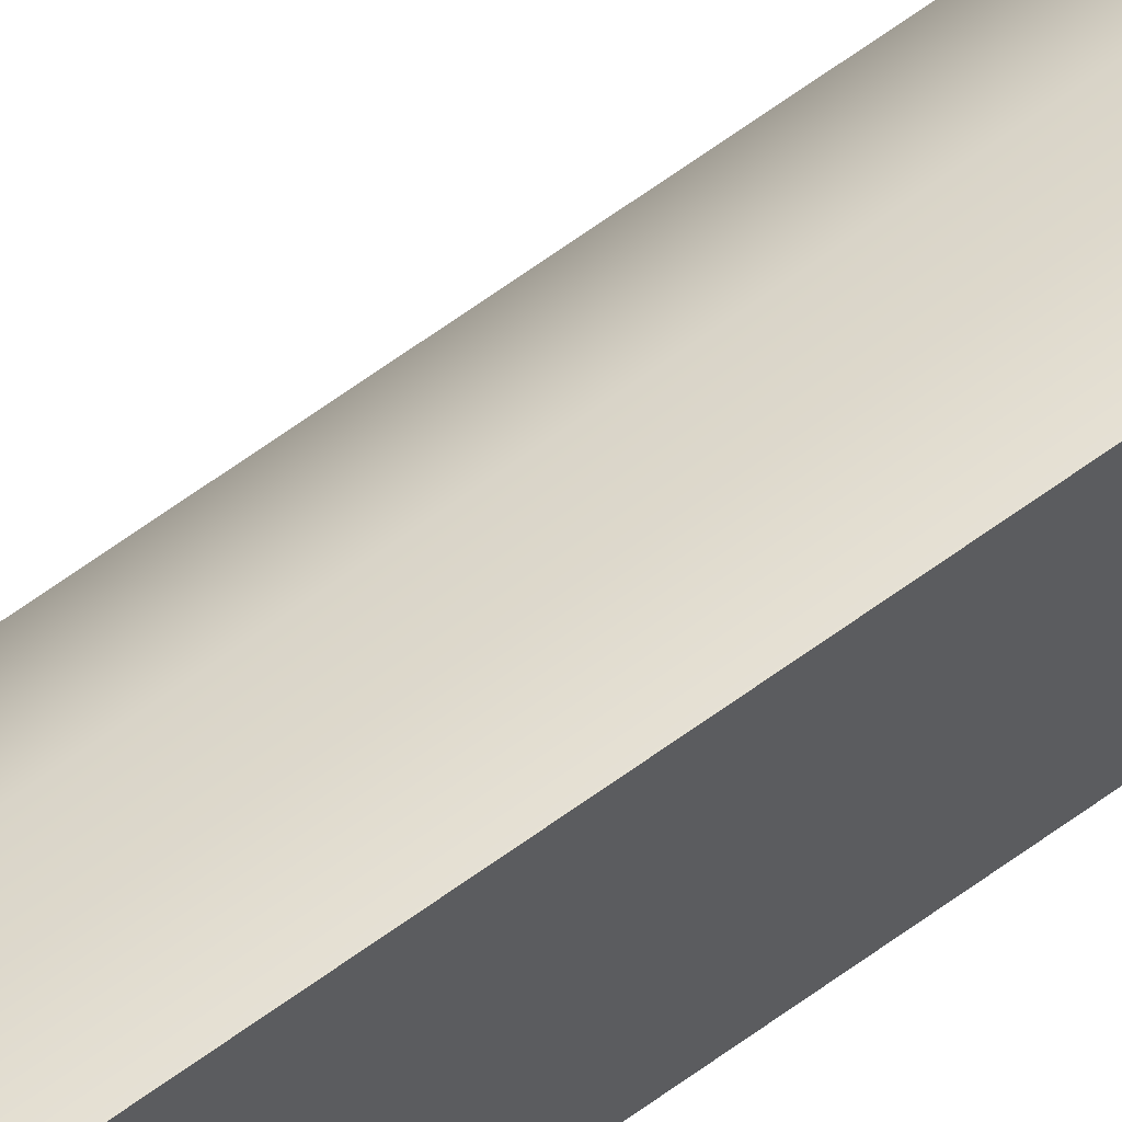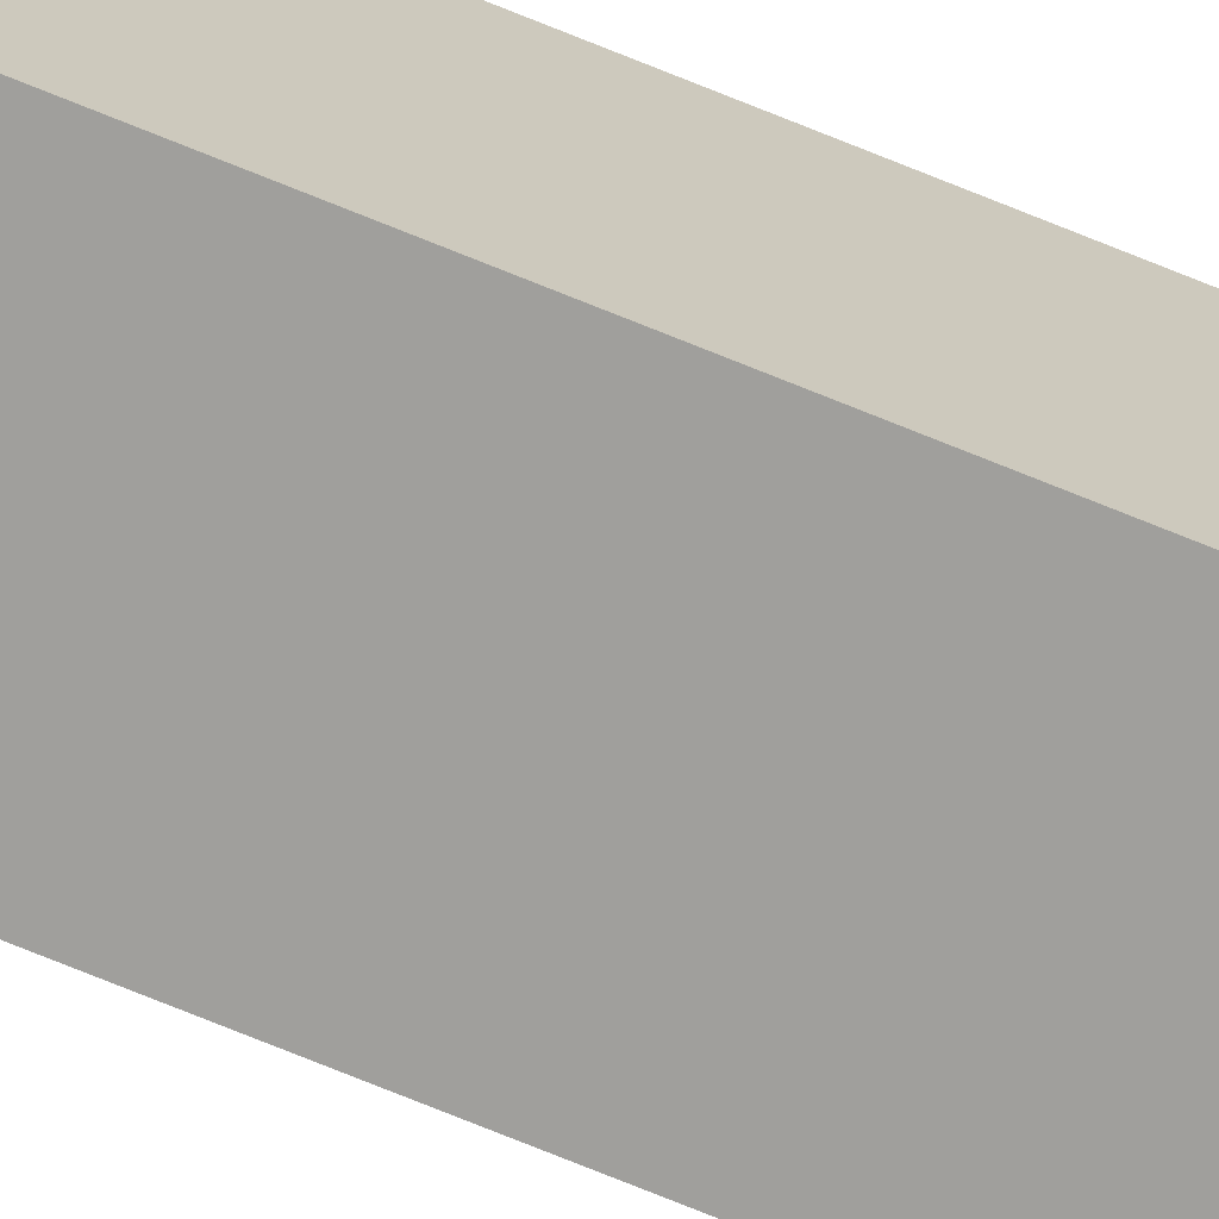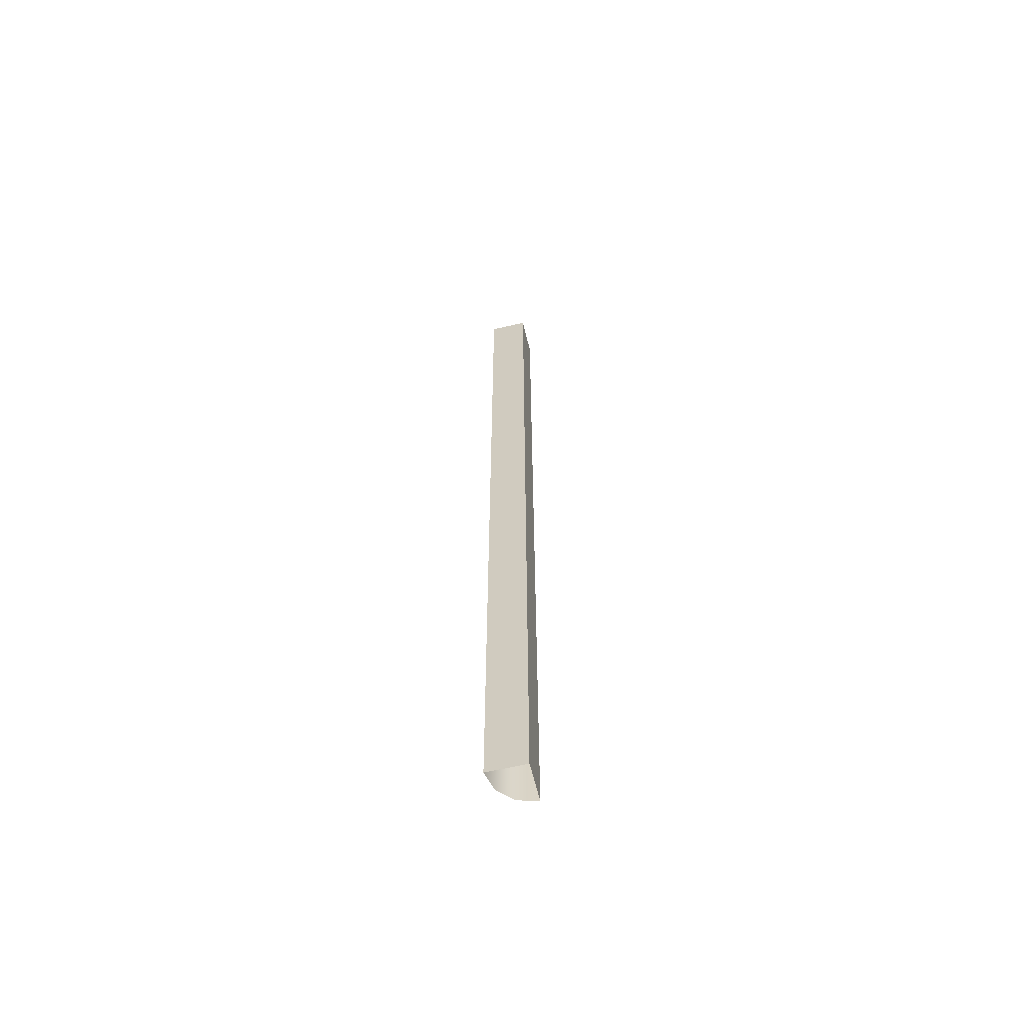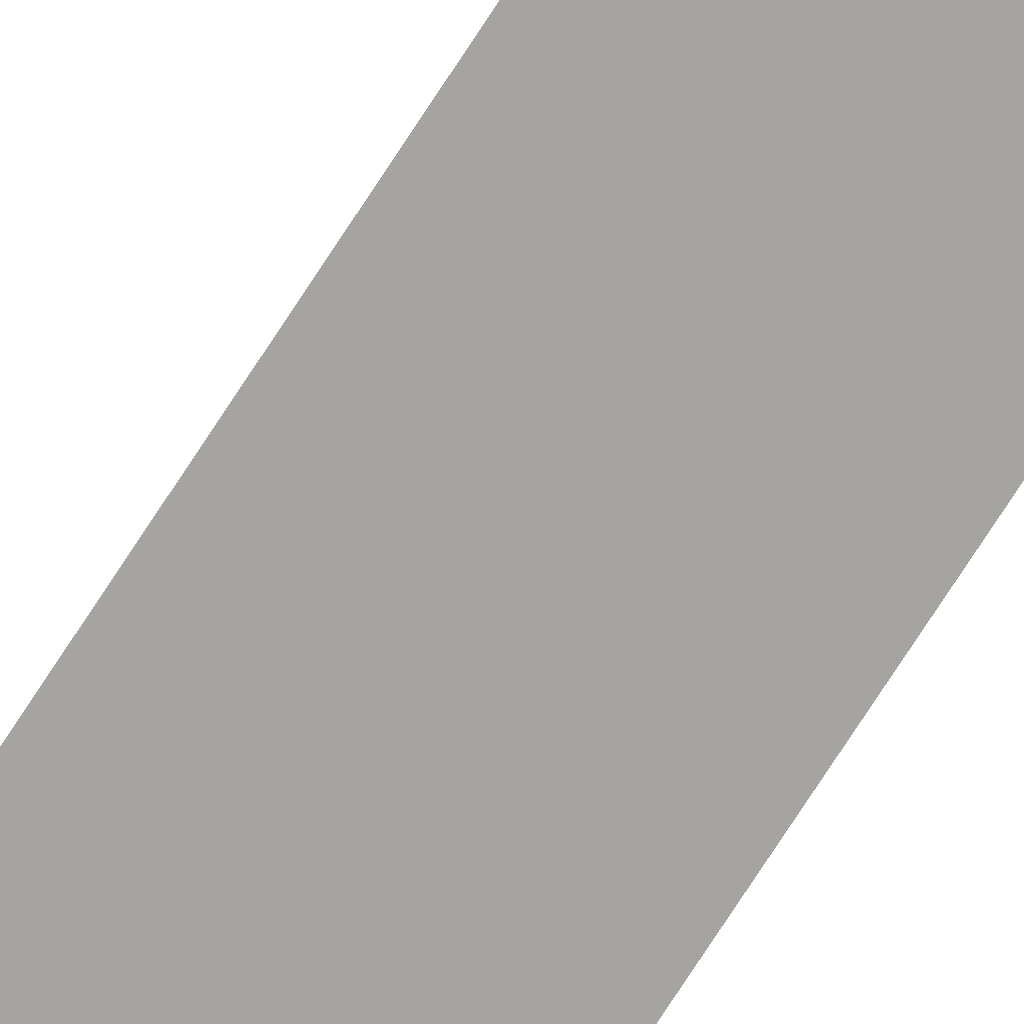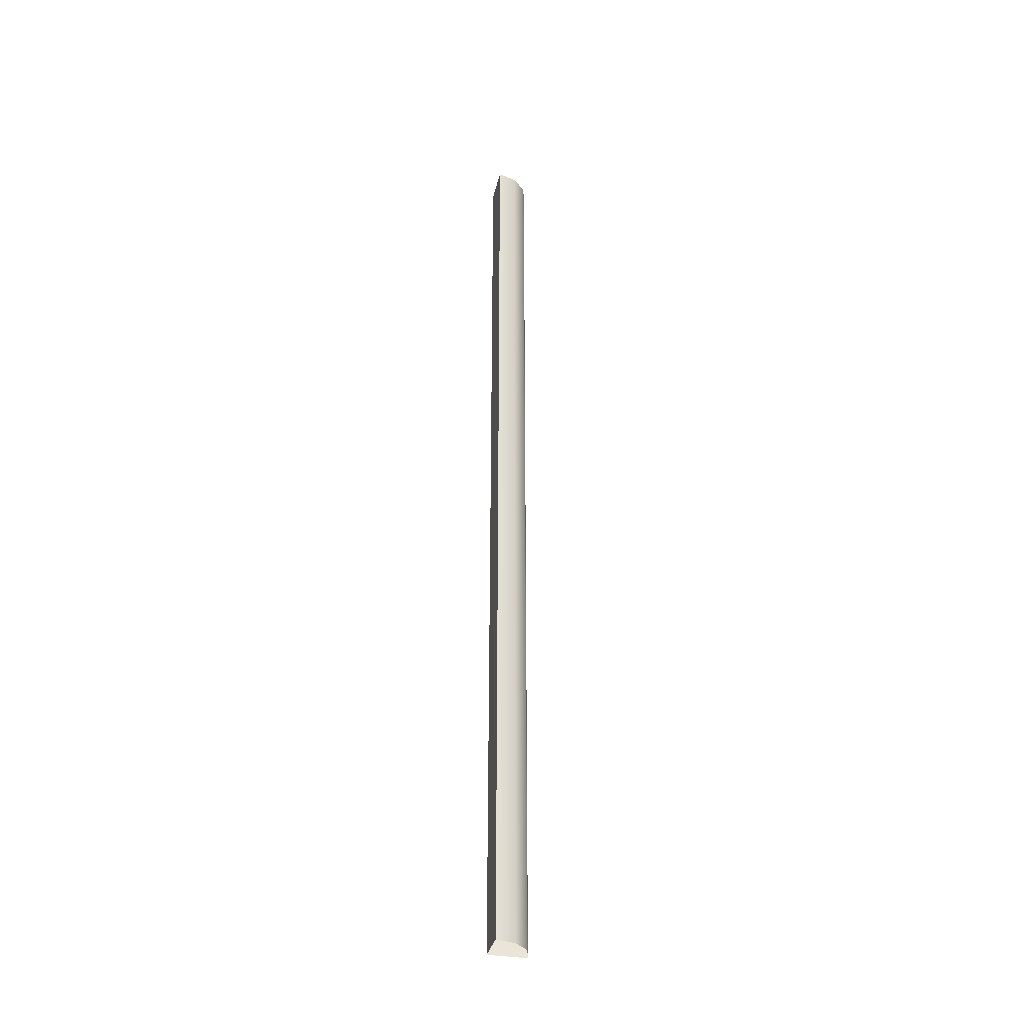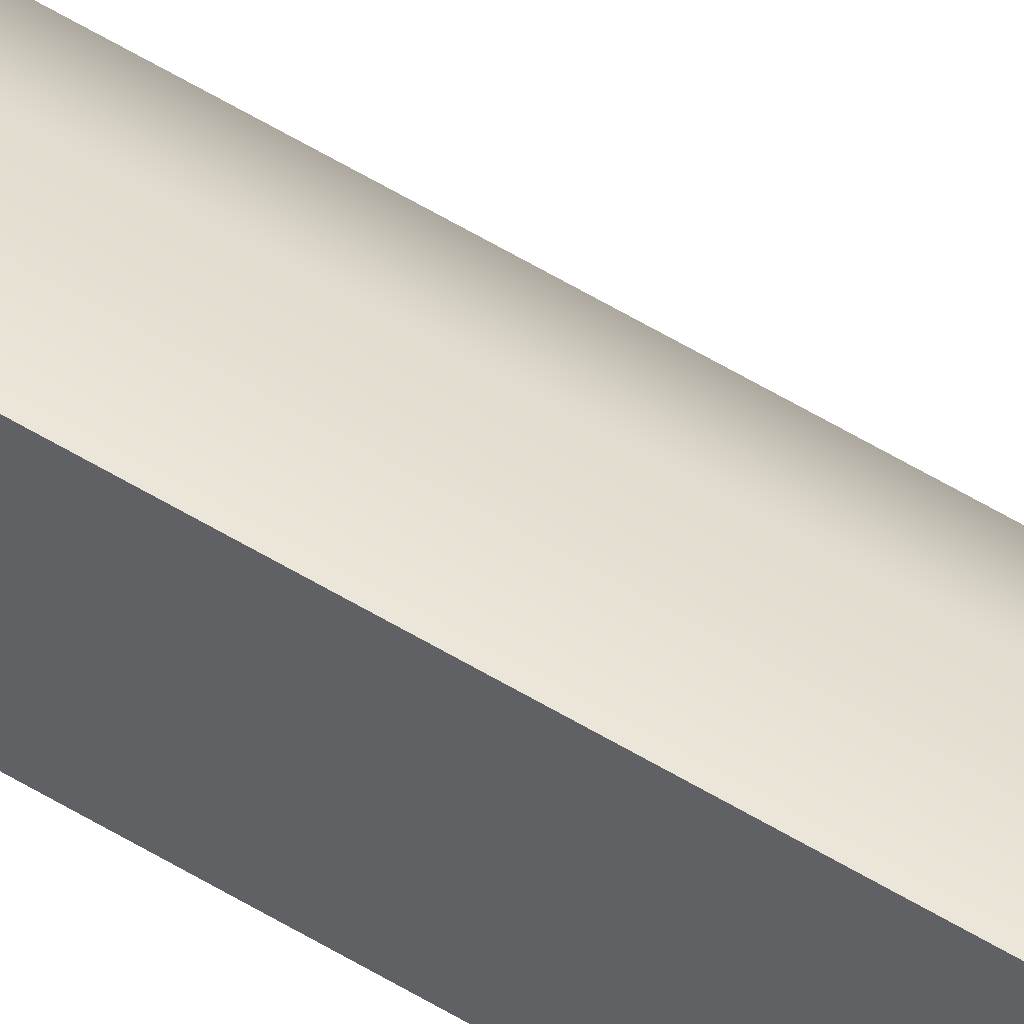
<metadata>
{"format":"obj","ext":"obj","renderer":"f3d","projection":"perspective","resolution":1024,"background":"white","views":[{"elev":62.8,"azim":53.1,"up":"+Y"},{"elev":-71.2,"azim":67.6,"up":"+Y"},{"elev":-62.2,"azim":13.6,"up":"+Z"},{"elev":-73.5,"azim":-32.8,"up":"+Y"},{"elev":-35.1,"azim":167.3,"up":"+Z"},{"elev":58.9,"azim":121.9,"up":"+Y"}]}
</metadata>
<code>
o corner
v -30 3 0
v -33 2.196 0
v -33 2.196 150
v -30 3 150
v -35.2 0 0
v -35.2 -7e-06 150
v -36 -3 -0
v -36 -3 150
v -30 -3 150
v -30 -3 -0
f 4 3 9
f 3 6 9
f 6 8 9
f 4 9 10 1
f 9 8 7 10
f 1 2 3 4
f 2 5 6 3
f 5 7 8 6

</code>
